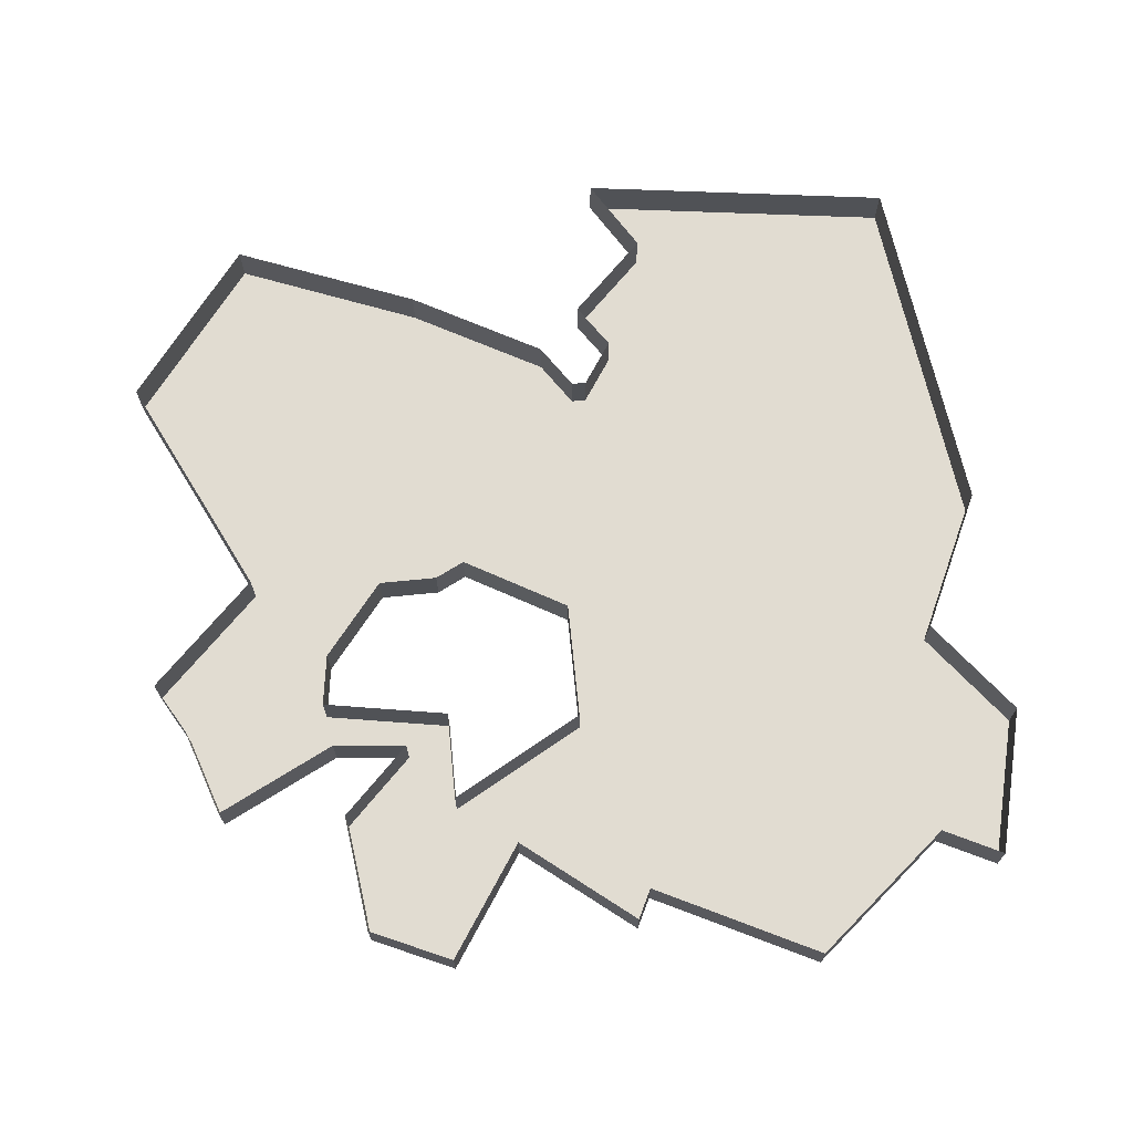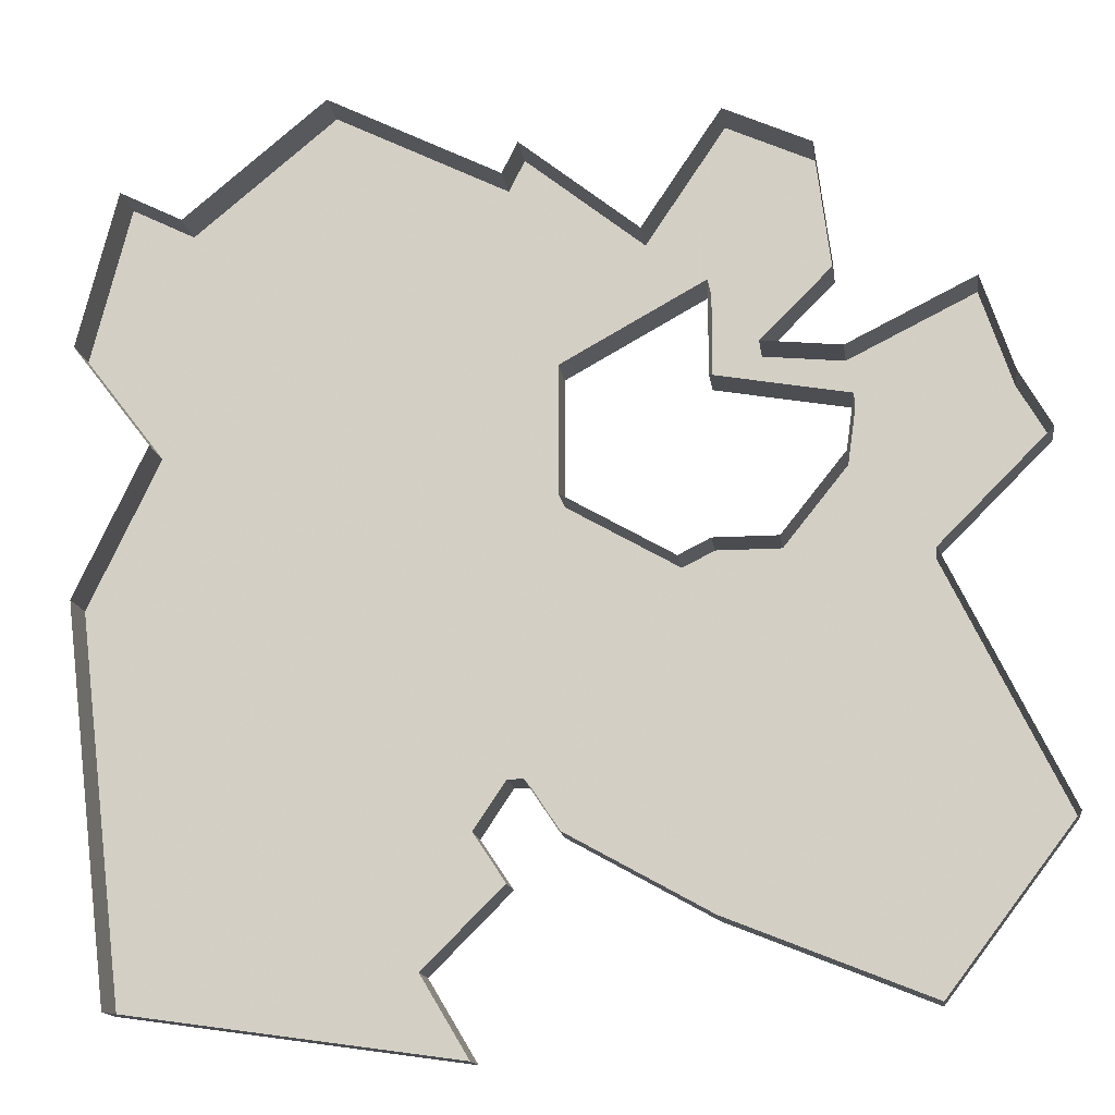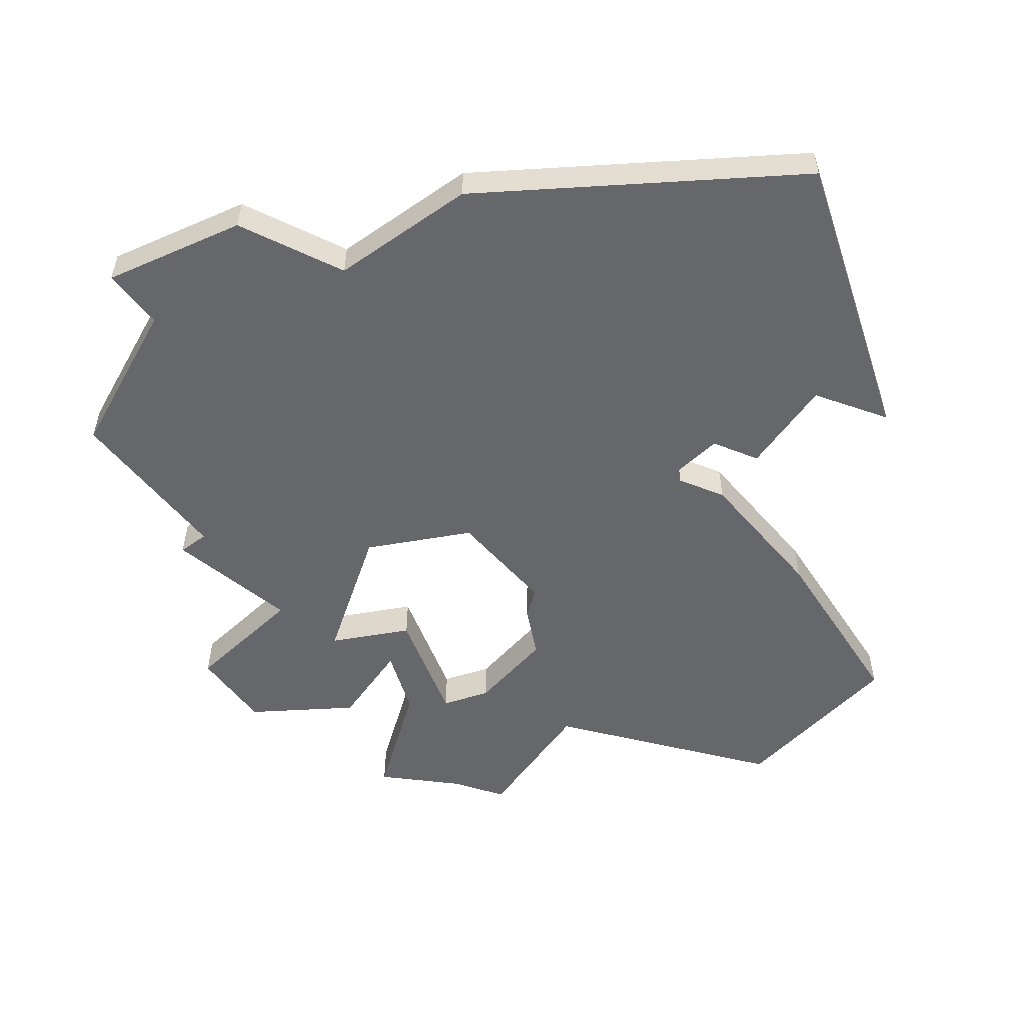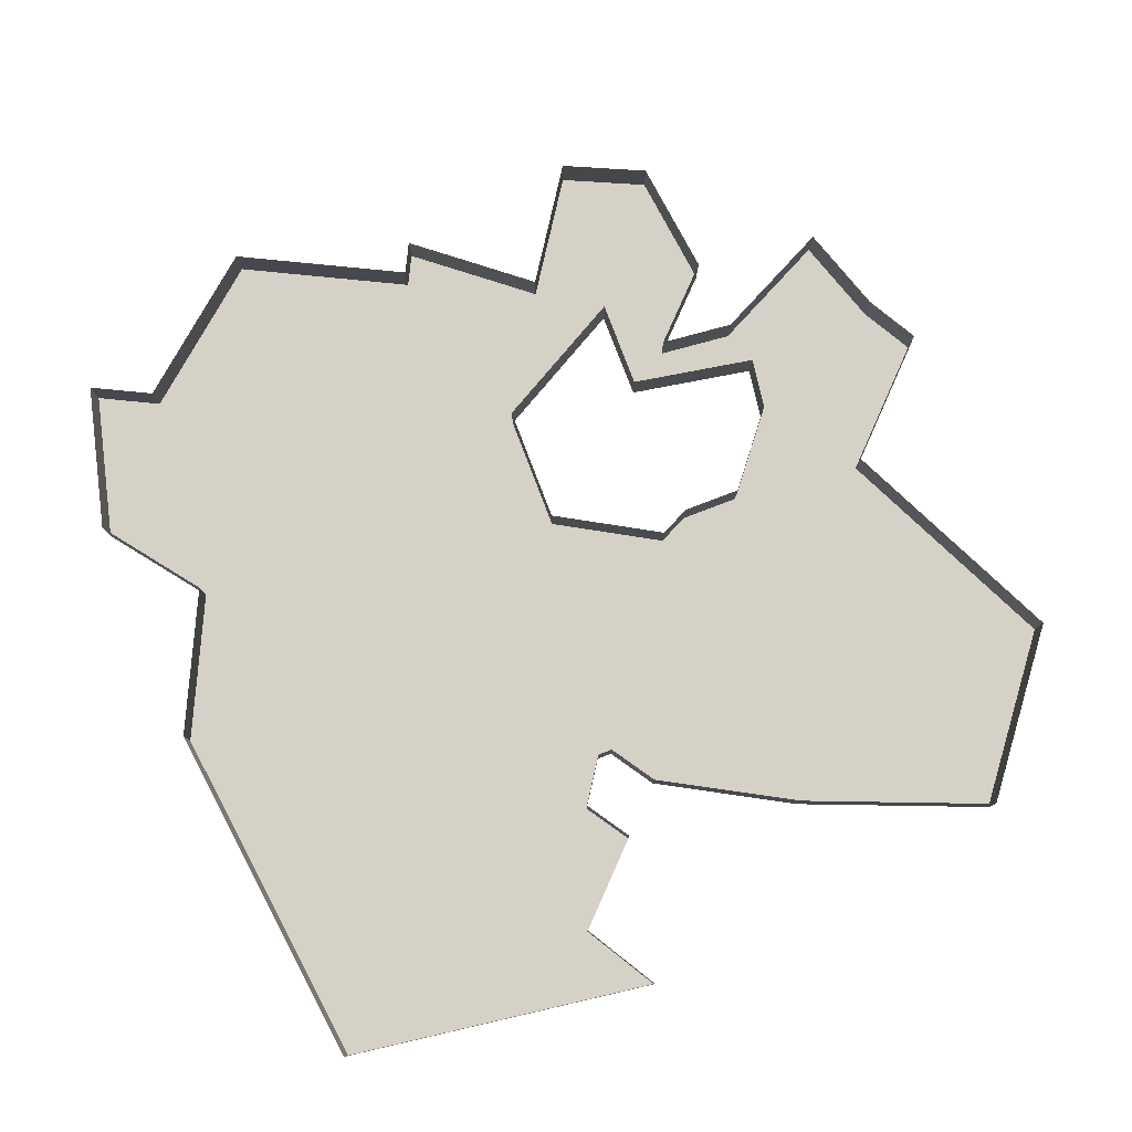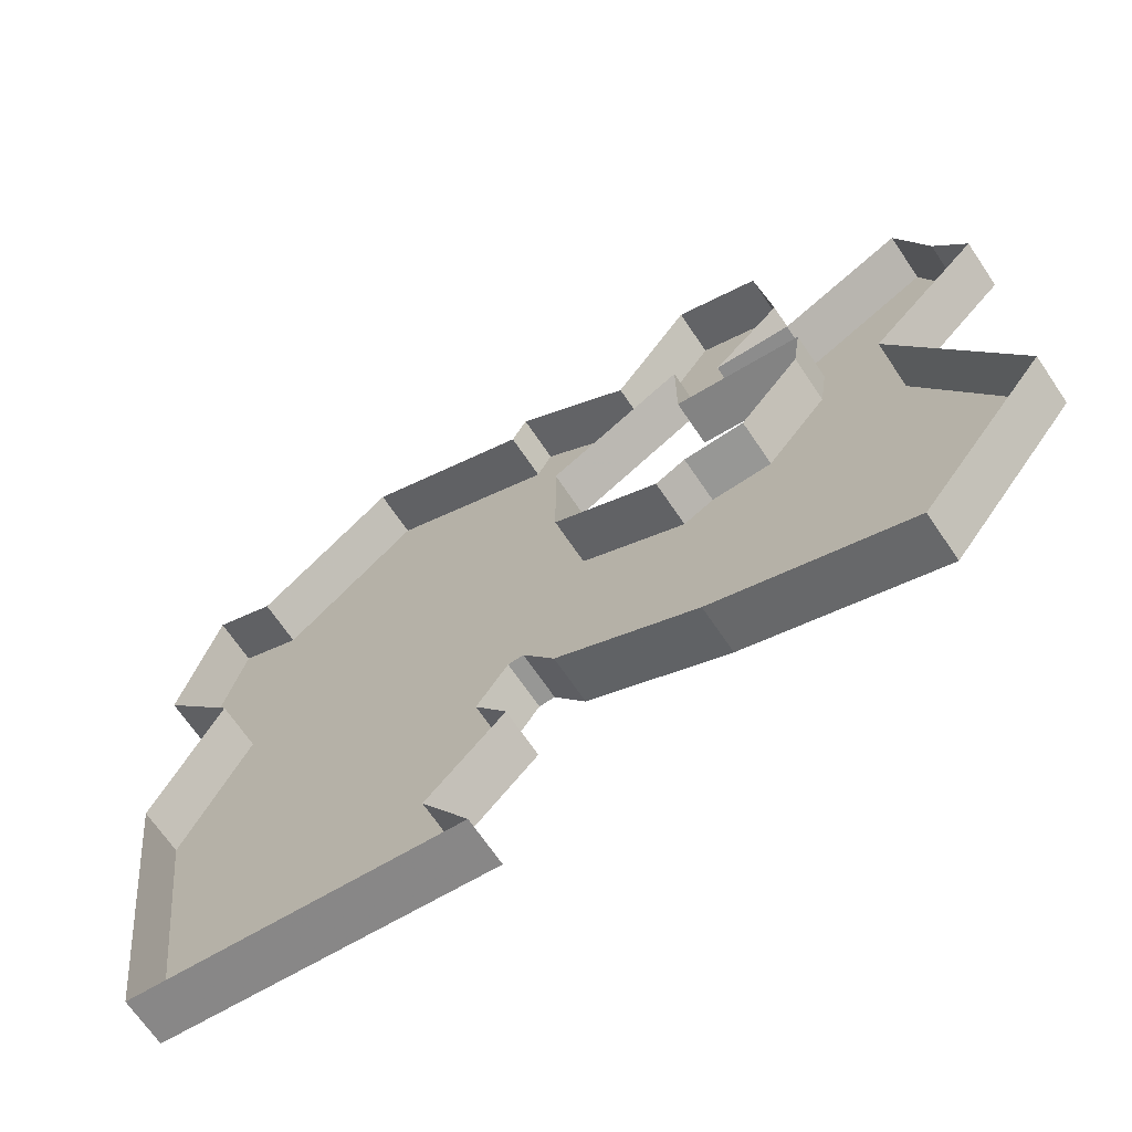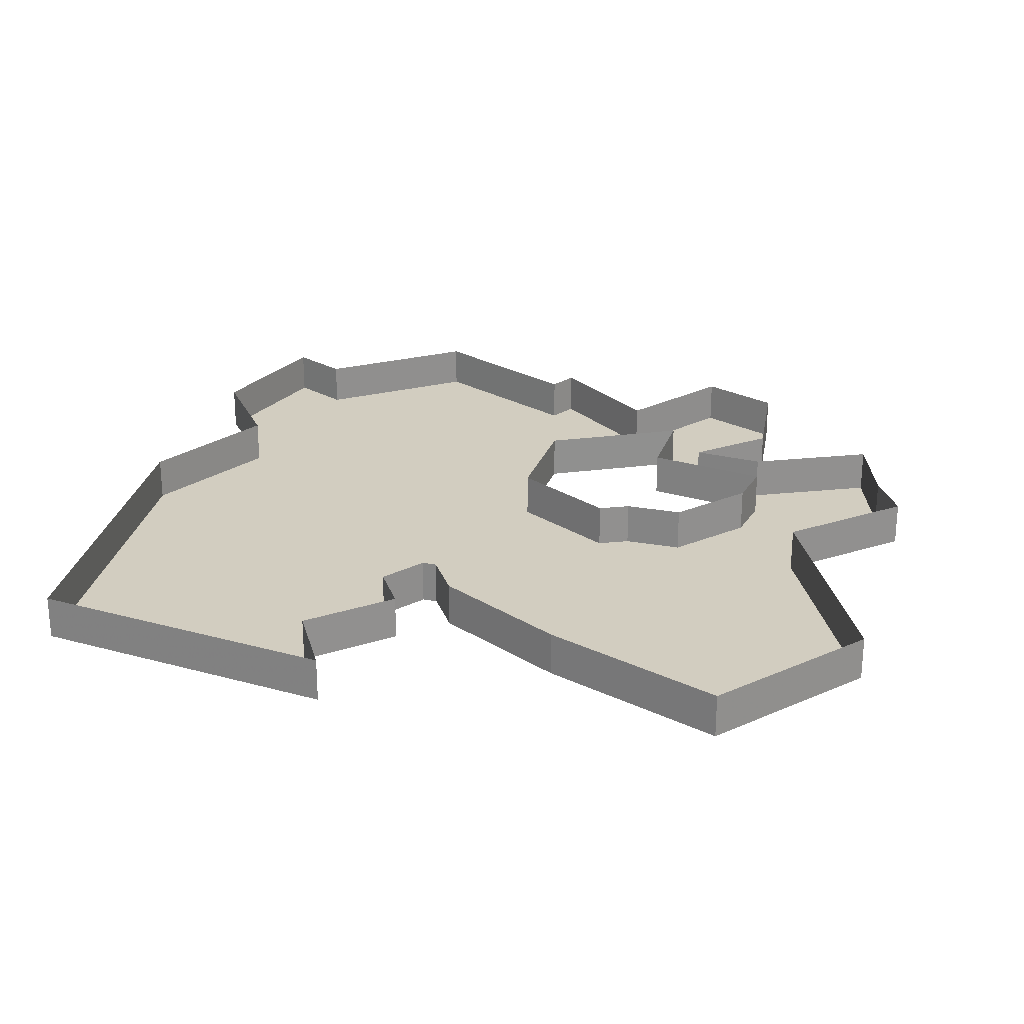
<metadata>
{"format":"obj","ext":"obj","renderer":"f3d","projection":"perspective","resolution":1024,"background":"white","views":[{"elev":69.3,"azim":-5.7,"up":"+Y"},{"elev":-14.7,"azim":-172.4,"up":"+Z"},{"elev":-52.2,"azim":100.7,"up":"+Y"},{"elev":79.7,"azim":159.1,"up":"+Y"},{"elev":-68.1,"azim":-146.0,"up":"+Z"},{"elev":24.7,"azim":-163.3,"up":"+Y"}]}
</metadata>
<code>
v -0.3203 -0.04688 0.03125
v -0.2422 -0.04688 0.04688
v -0.3047 -0.04688 0.125
v -0.3828 -0.04688 0.03125
v -0.3203 -0.04688 -0.03125
v -0.2422 -0.04688 -0.04688
v -0.1797 -0.04688 0.04688
v -0.1797 0 0.04688
v -0.2422 0 0.04688
v -0.3047 0 0.125
v -0.3125 -0.04688 0.1797
v -0.4297 -0.04688 0.2891
v -0.4609 -0.04688 0.1953
v -0.4922 -0.04688 0.1406
v -0.3828 0 0.03125
v -0.5 0 -0.2109
v -0.5 -0.04688 -0.2109
v -0.375 -0.04688 -0.375
v -0.3047 -0.04688 -0.125
v -0.1797 -0.04688 -0.04688
v -0.1484 -0.04688 0.03125
v -0.1484 0 0.03125
v 0.3047 -0.04688 0.125
v 0.2422 -0.04688 0.04688
v 0.3203 -0.04688 0.03125
v 0.4219 -0.04688 0.007812
v 0.3516 -0.04688 0.1562
v 0.2578 -0.04688 0.2188
v 0.1797 -0.04688 0.04688
v 0.1797 -0.04688 -0.04688
v 0.2422 -0.04688 -0.04688
v 0.3203 -0.04688 -0.03125
v 0.375 -0.04688 -0.375
v 0.4219 0 0.007812
v 0.3516 0 0.1562
v 0.4297 0 0.2578
v 0.4297 -0.04688 0.2578
v 0.1797 -0.04688 0.2969
v 0.03906 -0.04688 0.2188
v 0.03906 -0.04688 0.09375
v 0.1484 -0.04688 0.03125
v 0.1484 -0.04688 -0.03125
v 0.03906 -0.04688 -0.09375
v 0.2578 -0.04688 -0.2188
v 0.3047 -0.04688 -0.125
v 0.1797 -0.04688 -0.2969
v 0.08594 -0.04688 -0.3438
v 0.03906 -0.04688 -0.4219
v 0.03906 0 -0.4219
v 0.375 0 -0.375
v 0.007812 -0.04688 0.2656
v 0.08594 -0.04688 0.3438
v 0 -0.04688 0.3594
v -0.007812 -0.04688 0.2656
v -0.03906 -0.04688 0.2188
v 0.3281 -0.04688 0.3828
v 0.1875 -0.04688 0.5
v 0.01562 -0.04688 0.4141
v 0 -0.04688 0.4453
v -0.08594 -0.04688 0.3438
v -0.1797 -0.04688 0.2969
v -0.1797 0 0.2969
v -0.03906 0 0.2188
v -0.03906 -0.04688 0.09375
v -0.007812 -0.04688 0.1719
v 0.007812 -0.04688 0.1719
v 0.007812 -0.04688 0.1406
v 0.007812 -0.04688 0.04688
v 0.03906 -0.04688 0.03125
v 0.08594 -0.04688 0.03125
v 0.1328 -0.04688 0
v 0.1016 -0.04688 0
v 0.08594 -0.04688 -0.03125
v 0.007812 -0.04688 -0.04688
v -0.007812 -0.04688 -0.04688
v -0.03906 -0.04688 -0.09375
v -0.007812 -0.04688 -0.1406
v 0.007812 -0.04688 -0.1406
v 0.007812 -0.04688 -0.1719
v 0.03906 -0.04688 -0.2188
v -0.007812 -0.04688 0.1406
v -0.1328 -0.04688 0
v -0.1016 -0.04688 0
v -0.08594 -0.04688 0.03125
v -0.03906 0 0.09375
v 0.007812 -0.04688 0
v 0.03906 -0.04688 -0.03125
v -0.007812 -0.04688 0
v -0.03906 -0.04688 -0.03125
v -0.08594 -0.04688 -0.03125
v -0.1484 -0.04688 -0.03125
v -0.2578 -0.04688 -0.2188
v -0.03906 -0.04688 -0.2188
v -0.007812 -0.04688 -0.1719
v -0.007812 0 -0.1719
v 0.007812 0 -0.1719
v 0.03906 0 -0.2188
v 0.007812 -0.04688 -0.2656
v -0.03906 -0.04688 0.03125
v -0.007812 -0.04688 0.04688
v -0.1797 -0.04688 -0.2969
v -0.1797 0 -0.2969
v -0.03906 0 -0.2188
v -0.375 0 -0.375
v 0.1875 0 0.5
v 0.01562 0 0.4141
v 0 0 0.4453
v -0.1172 0 0.3516
v -0.1172 -0.04688 0.3516
v -0.1953 -0.04688 0.4688
v -0.2812 -0.04688 0.4297
v -0.2969 -0.04688 0.3047
v -0.2266 -0.04688 0.2344
v -0.1797 -0.04688 0.2031
v -0.1797 0 0.2031
v -0.1953 0 0.4688
v -0.2812 0 0.4297
v -0.2969 0 0.3047
v -0.2266 0 0.2344
v -0.3047 0 0.2266
v -0.3047 -0.04688 0.2266
v -0.3125 0 0.1797
v 0.007812 0 -0.2656
v 0.08594 0 -0.3438
v -0.4609 0 0.1953
v -0.4922 0 0.1406
v 0.3281 0 0.3828
v 0.3906 -0.04688 0.4141
v 0.3906 0 0.4141
v -0.4297 0 0.2891
f 1 2 3
f 2 7 8
f 2 8 9
f 2 9 3
f 3 9 10
f 3 10 11
f 4 14 15
f 4 15 16
f 4 16 17
f 5 19 6
f 6 19 20
f 7 21 22
f 7 22 8
f 23 24 25
f 23 28 29
f 23 29 24
f 26 33 34
f 26 34 35
f 26 35 27
f 27 35 36
f 27 36 37
f 28 38 39
f 28 39 40
f 28 40 41
f 28 41 29
f 30 42 43
f 30 43 44
f 30 44 31
f 31 44 45
f 31 45 32
f 33 50 34
f 51 52 53
f 51 53 54
f 51 39 38
f 51 38 52
f 53 60 54
f 54 60 55
f 55 60 61
f 55 61 62
f 55 62 63
f 55 63 64
f 55 64 65
f 39 66 67
f 39 67 40
f 40 68 69
f 40 69 70
f 40 70 41
f 41 70 71
f 42 71 72
f 42 72 73
f 42 73 43
f 43 73 74
f 43 78 79
f 43 79 80
f 43 80 46
f 43 46 44
f 64 81 65
f 65 81 66
f 66 81 67
f 21 82 83
f 21 83 84
f 21 84 64
f 21 64 85
f 21 85 22
f 70 72 71
f 73 87 74
f 74 87 86
f 74 86 75
f 75 86 88
f 75 88 89
f 75 89 76
f 76 89 90
f 76 90 91
f 76 91 92
f 76 92 93
f 76 93 77
f 77 93 94
f 77 94 78
f 78 94 79
f 79 94 95
f 79 95 96
f 79 96 80
f 80 96 97
f 80 97 98
f 80 98 47
f 80 47 46
f 84 99 100
f 84 100 64
f 68 100 88
f 68 88 86
f 68 86 69
f 100 99 88
f 19 92 20
f 20 92 91
f 82 91 90
f 82 90 83
f 92 101 93
f 93 101 102
f 93 102 103
f 93 103 94
f 94 103 95
f 101 18 104
f 101 104 102
f 57 105 106
f 57 106 58
f 58 106 107
f 58 107 59
f 59 107 108
f 59 108 109
f 61 114 115
f 61 115 62
f 109 108 116
f 109 116 110
f 110 116 117
f 110 117 111
f 111 117 118
f 111 118 112
f 112 118 119
f 112 119 113
f 113 119 120
f 113 120 121
f 114 11 122
f 114 122 115
f 98 97 123
f 98 123 47
f 47 123 124
f 47 124 48
f 48 124 49
f 13 125 126
f 13 126 14
f 14 126 15
f 17 16 104
f 17 104 18
f 105 57 56
f 105 56 127
f 127 56 128
f 127 128 129
f 129 128 37
f 129 37 36
f 121 120 130
f 121 130 12
f 12 130 125
f 12 125 13
f 64 63 85
f 11 10 122
f 1 3 4
f 1 4 5
f 1 5 2
f 2 5 6
f 2 6 7
f 3 11 12
f 3 12 13
f 3 13 4
f 4 13 14
f 4 17 18
f 4 18 5
f 5 18 19
f 6 20 7
f 7 20 21
f 23 25 26
f 23 26 27
f 23 27 28
f 24 29 30
f 24 30 31
f 24 31 25
f 25 31 32
f 25 32 26
f 26 32 33
f 27 37 28
f 28 37 38
f 29 41 42
f 29 42 30
f 32 45 33
f 33 45 44
f 33 44 46
f 33 46 47
f 33 47 48
f 33 48 49
f 33 49 50
f 51 54 55
f 51 55 39
f 52 38 56
f 52 56 57
f 52 57 53
f 53 57 58
f 53 58 59
f 53 59 60
f 55 65 66
f 55 66 39
f 40 67 64
f 40 64 68
f 41 71 42
f 43 74 75
f 43 75 76
f 43 76 77
f 43 77 78
f 67 81 64
f 72 70 86
f 72 86 87
f 72 87 73
f 64 100 68
f 69 86 70
f 88 99 83
f 88 83 90
f 88 90 89
f 20 91 21
f 21 91 82
f 99 84 83
f 101 92 18
f 92 19 18
f 59 109 60
f 60 109 61
f 61 109 110
f 61 110 111
f 61 111 112
f 61 112 113
f 61 113 114
f 113 121 11
f 113 11 114
f 37 56 38
f 56 37 128
f 121 12 11

</code>
